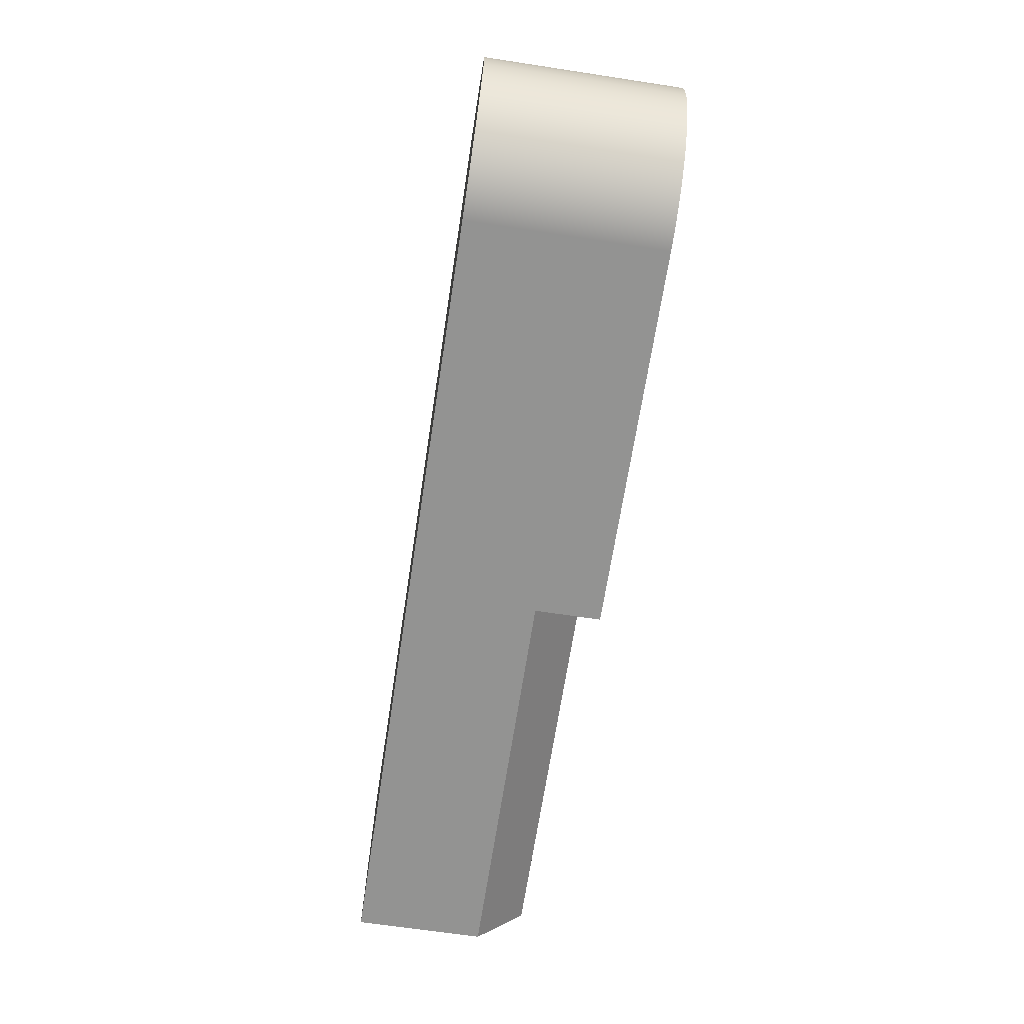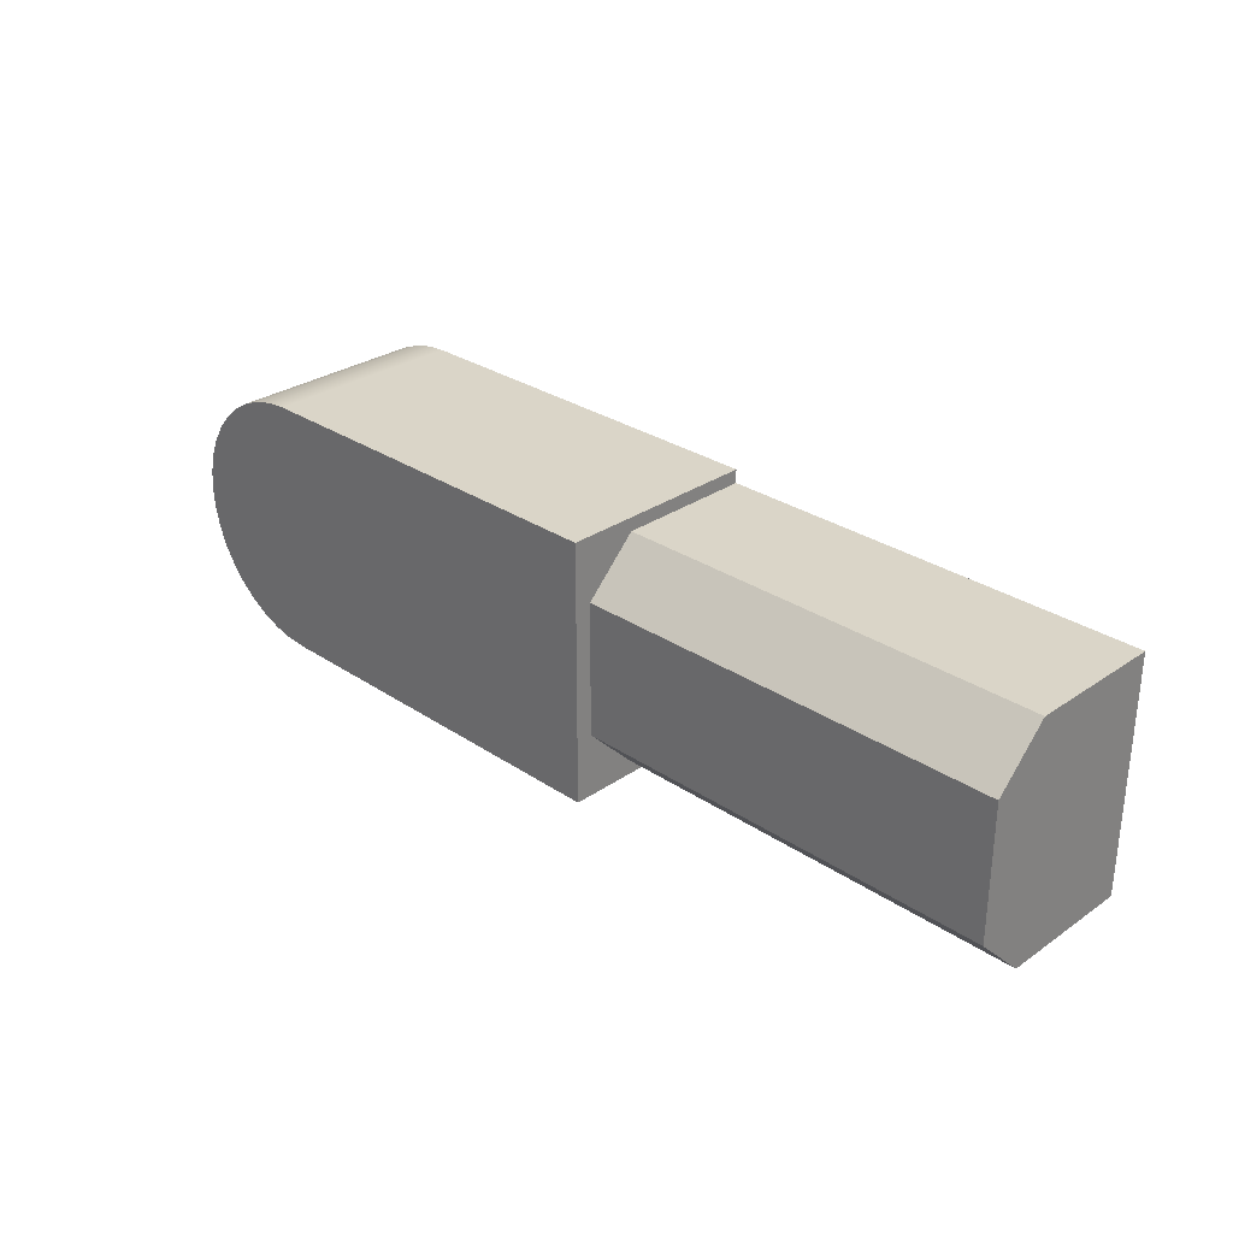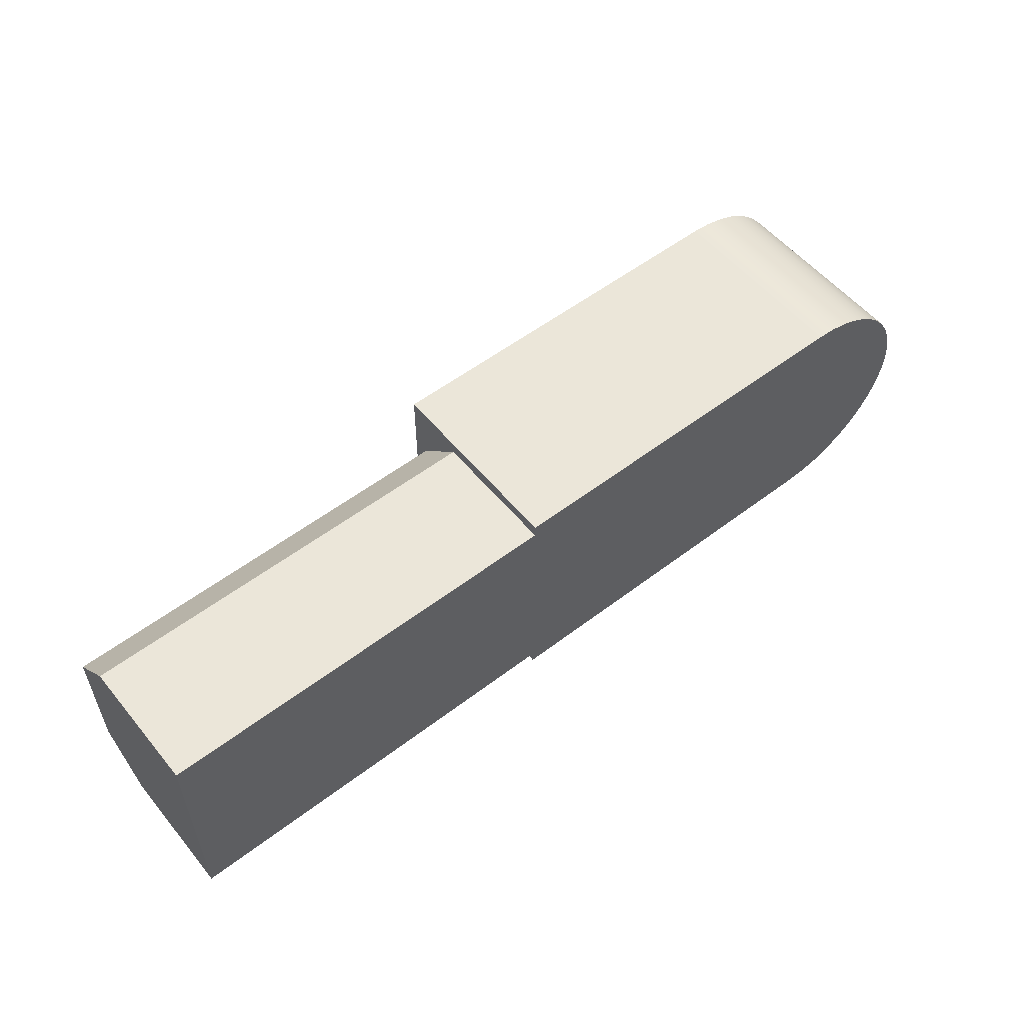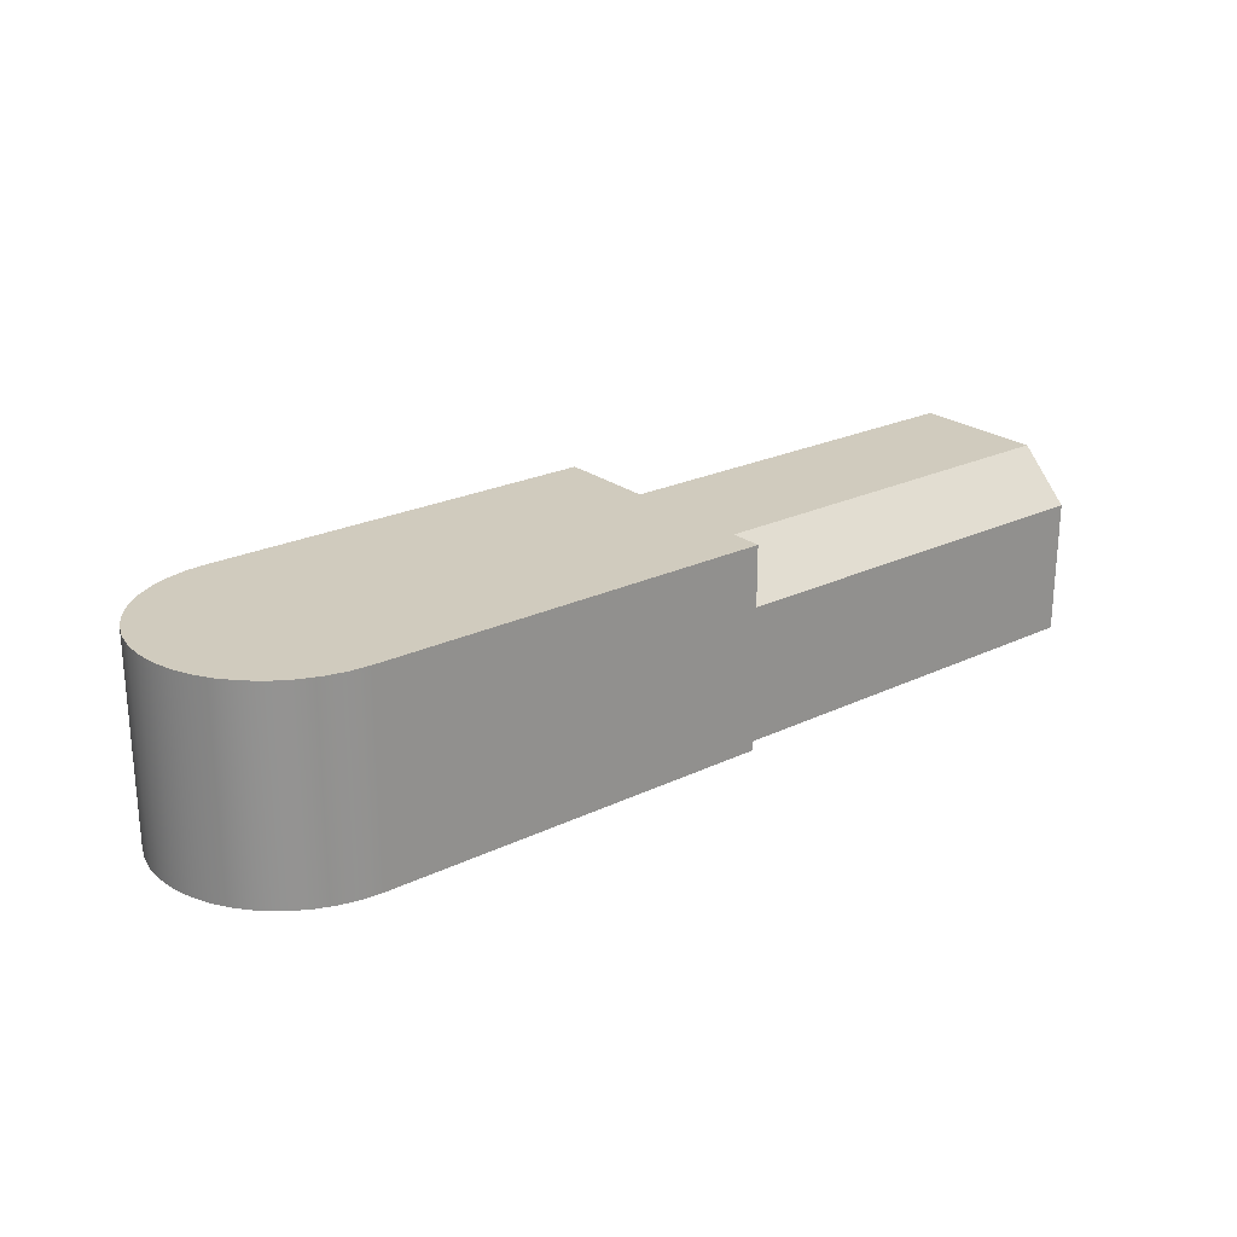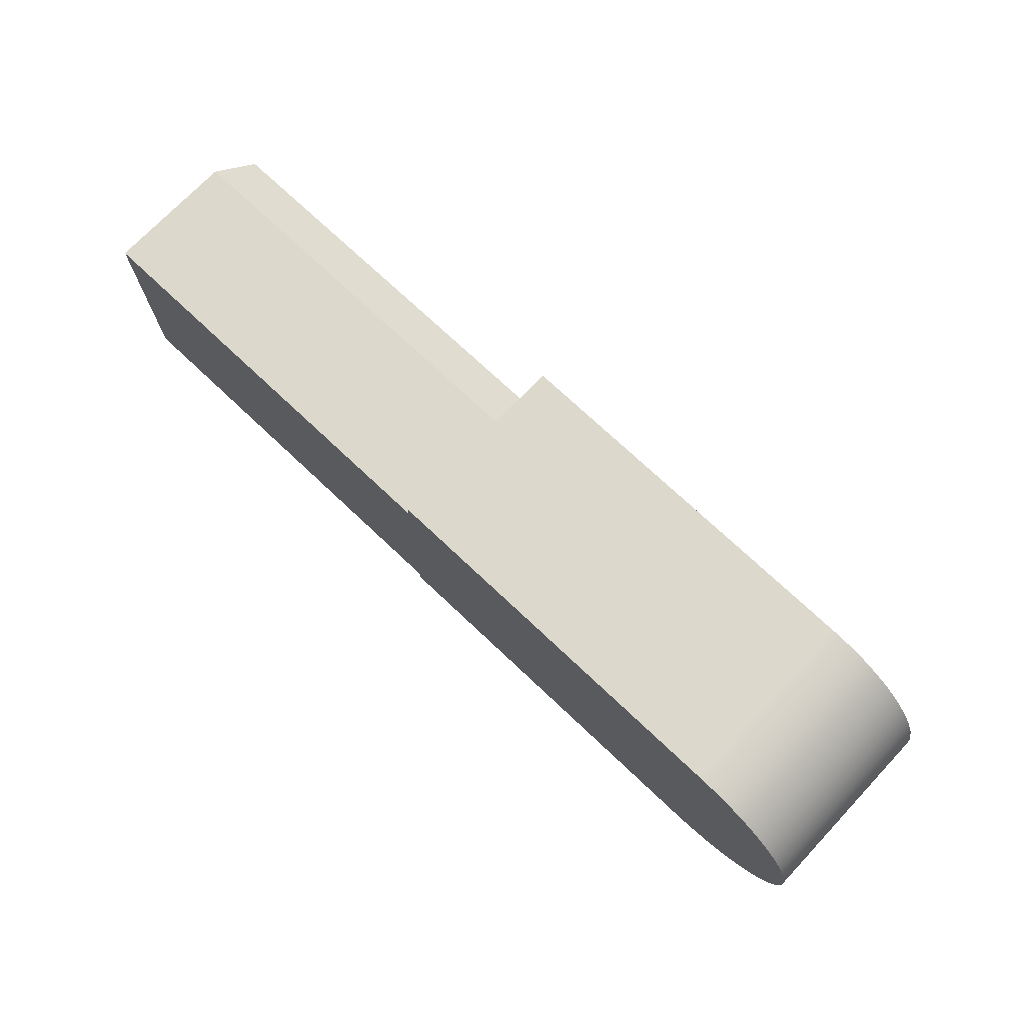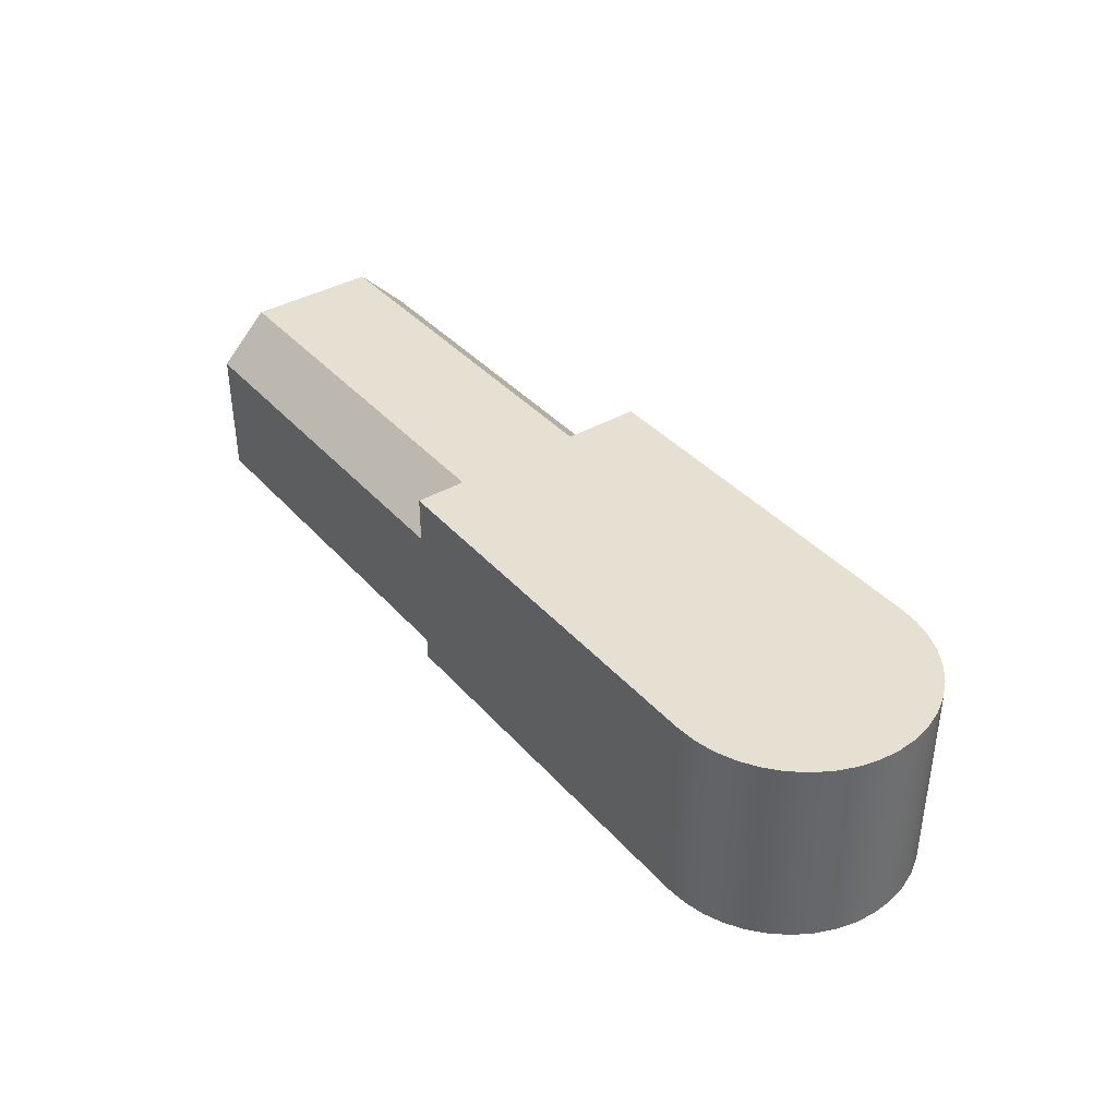
<metadata>
{"format":"obj","ext":"obj","renderer":"f3d","projection":"perspective","resolution":1024,"background":"white","views":[{"elev":-66.7,"azim":-98.7,"up":"+Y"},{"elev":29.3,"azim":44.7,"up":"+Y"},{"elev":55.1,"azim":141.2,"up":"+Y"},{"elev":23.6,"azim":-38.8,"up":"+Z"},{"elev":72.7,"azim":-136.6,"up":"+Y"},{"elev":38.4,"azim":-126.4,"up":"+Z"}]}
</metadata>
<code>
o Solid1
v 245.5 20 55
v 245.5 35 40
v 118.5 35 40
v 118.5 20 55
v 245.5 -20 55
v 245.5 -35 40
v 245.5 -35 0
v 245.5 35 0
v 118.5 -20 55
v 118.5 -35 40
v 118.5 35 0
v 118.5 -35 0
v 118.5 39 0
v 0 39 0
v 0 39 60
v 118.5 39 60
v 118.5 -39 60
v 118.5 -39 0
v 0 -39 0
v 0 -39 60
v -6.101 38.52 0
v -12.05 37.09 0
v -17.71 34.75 0
v -22.92 31.55 0
v -27.58 27.58 0
v -31.55 22.92 0
v -34.75 17.71 0
v -37.09 12.05 0
v -38.52 6.101 0
v -39 0 0
v -38.52 -6.101 0
v -37.09 -12.05 0
v -34.75 -17.71 0
v -31.55 -22.92 0
v -27.58 -27.58 0
v -22.92 -31.55 0
v -17.71 -34.75 0
v -12.05 -37.09 0
v -6.101 -38.52 0
v -6.101 -38.52 60
v -12.05 -37.09 60
v -17.71 -34.75 60
v -22.92 -31.55 60
v -27.58 -27.58 60
v -31.55 -22.92 60
v -34.75 -17.71 60
v -37.09 -12.05 60
v -38.52 -6.101 60
v -39 0 60
v -38.52 6.101 60
v -37.09 12.05 60
v -34.75 17.71 60
v -31.55 22.92 60
v -27.58 27.58 60
v -22.92 31.55 60
v -17.71 34.75 60
v -12.05 37.09 60
v -6.101 38.52 60
f 2 3 1
f 1 3 4
f 1 5 2
f 2 5 6
f 2 6 8
f 8 6 7
f 1 4 5
f 5 4 9
f 5 9 6
f 6 9 10
f 3 2 11
f 11 2 8
f 6 10 7
f 7 10 12
f 13 14 16
f 16 14 15
f 11 13 3
f 3 13 16
f 3 16 4
f 4 16 17
f 4 17 9
f 9 17 10
f 10 17 18
f 10 18 12
f 19 18 20
f 20 18 17
f 15 14 58
f 58 14 21
f 58 21 57
f 57 21 22
f 57 22 56
f 56 22 23
f 56 23 55
f 55 23 24
f 55 24 54
f 54 24 25
f 54 25 53
f 53 25 26
f 53 26 52
f 52 26 27
f 52 27 51
f 51 27 28
f 51 28 50
f 50 28 29
f 50 29 49
f 49 29 30
f 49 30 48
f 48 30 31
f 48 31 47
f 47 31 32
f 47 32 46
f 46 32 33
f 46 33 45
f 45 33 34
f 45 34 44
f 44 34 35
f 44 35 43
f 43 35 36
f 43 36 42
f 42 36 37
f 42 37 41
f 41 37 38
f 41 38 40
f 40 38 39
f 40 39 20
f 20 39 19
f 58 57 15
f 15 57 56
f 15 56 55
f 55 54 15
f 15 54 53
f 15 53 52
f 52 51 15
f 15 51 50
f 15 50 49
f 48 20 49
f 49 20 17
f 49 17 15
f 15 17 16
f 48 47 20
f 20 47 46
f 20 46 45
f 45 44 20
f 20 44 43
f 20 43 42
f 42 41 20
f 20 41 40
f 39 38 19
f 19 38 37
f 19 37 36
f 36 35 19
f 19 35 12
f 19 12 18
f 35 34 12
f 12 34 33
f 12 33 32
f 32 31 12
f 12 31 30
f 12 30 11
f 11 30 29
f 11 29 28
f 28 27 11
f 11 27 26
f 11 26 25
f 11 25 14
f 14 25 24
f 14 24 23
f 23 22 14
f 14 22 21
f 14 13 11
f 8 7 11
f 11 7 12

</code>
